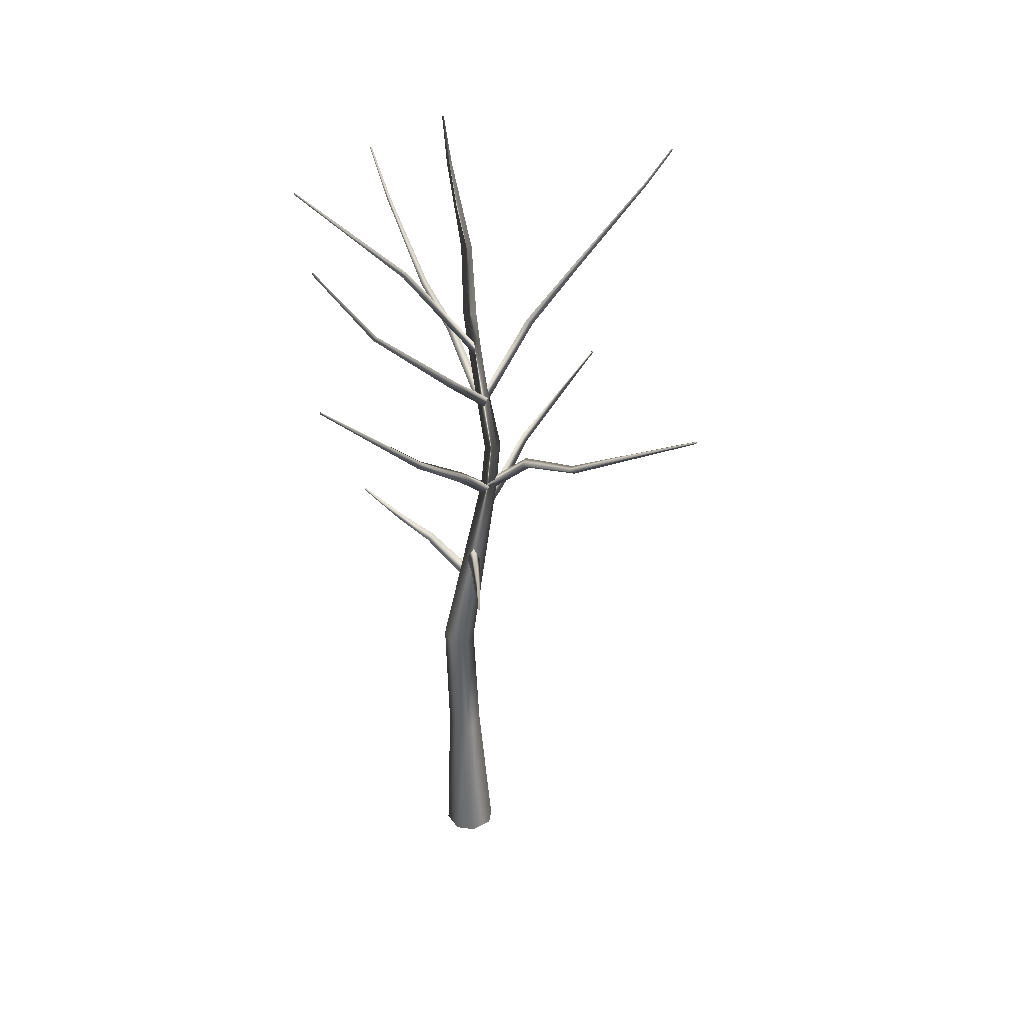
<metadata>
{"format":"obj","ext":"obj","renderer":"f3d","projection":"perspective","resolution":1024,"background":"white","views":[{"elev":35.1,"azim":16.1,"up":"+Y"}]}
</metadata>
<code>
g default
v 0.4046 6.412 -0.02114
v 0.3812 6.199 -0.09932
v 0.3542 6.237 0.1093
v -0.3832 6.734 -0.2455
v -0.3238 6.863 -0.1992
v -0.408 6.782 -0.1062
v -1 7.047 -0.3321
v -0.9649 7.131 -0.2902
v -1.008 7.06 -0.233
v -1.753 7.425 -0.4983
v -1.74 7.456 -0.4817
v -1.756 7.429 -0.4604
v 0.6372 6.693 0.000369
v 0.5378 6.92 0.04762
v 0.4086 6.7 0.07331
v 0.8637 7.238 0.9581
v 0.9613 7.105 0.9721
v 0.8031 7.098 1.021
v 1.407 7.55 2.547
v 1.434 7.519 2.555
v 1.394 7.515 2.566
v 0.8762 7.894 0.02124
v 0.6632 7.883 -0.02645
v 0.7737 8.105 -0.01343
v 0.8601 8.176 -0.5642
v 1.042 8.185 -0.5096
v 0.9253 8.331 -0.4758
v 0.9877 8.406 -1.503
v 1.128 8.41 -1.459
v 1.042 8.528 -1.44
v 1.872 9.392 -3.339
v 1.906 9.385 -3.322
v 1.888 9.419 -3.315
v 0.8958 8.339 0.09178
v 0.7302 8.333 -0.04194
v 0.8014 8.114 0.03634
v 0.4567 8.782 0.4118
v 0.6075 8.759 0.5116
v 0.4556 8.667 0.5528
v -0.1261 9.31 1.027
v -0.01776 9.324 1.114
v -0.1153 9.226 1.139
v -1.334 10.94 2.41
v -1.303 10.94 2.432
v -1.331 10.91 2.438
v 0.8486 8.22 -0.008735
v 0.8834 8.453 -0.07117
v 0.8329 8.405 0.1297
v 1.549 9.082 0.08893
v 1.621 8.93 0.1464
v 1.514 9.024 0.254
v 2.468 9.296 0.4167
v 2.524 9.179 0.4672
v 2.445 9.259 0.5491
v 4.699 10.53 0.9399
v 4.709 10.5 0.9572
v 4.696 10.52 0.9776
v 0.8657 9.855 -0.05957
v 0.8707 9.612 -0.02699
v 0.7498 9.768 0.05717
v -0.1561 10.78 -1.042
v -0.08983 10.89 -0.9985
v -0.1975 10.85 -0.9282
v -0.8048 11.35 -1.538
v -0.7474 11.43 -1.499
v -0.836 11.4 -1.444
v -1.767 12.46 -2.482
v -1.737 12.51 -2.462
v -1.785 12.49 -2.431
v -2.305 13.13 -3.099
v -2.286 13.15 -3.086
v -2.314 13.14 -3.07
v 0.8523 10.17 0.03996
v 0.6931 10.15 -0.0158
v 0.806 9.949 0.01599
v 0.3503 10.82 0.6839
v 0.4815 10.84 0.7318
v 0.3996 10.74 0.7874
v -0.4897 12.28 2.011
v -0.4162 12.3 2.04
v -0.4636 12.25 2.082
v -1.123 13.77 2.859
v -1.093 13.78 2.868
v -1.114 13.76 2.884
v 0.8261 10.1 0.03574
v 0.7463 10.2 -0.1003
v 0.7836 10.33 0.02618
v 1.399 11.49 -0.5594
v 1.496 11.48 -0.4739
v 1.396 11.55 -0.4448
v 2.092 12.44 -0.9949
v 2.158 12.41 -0.9287
v 2.09 12.48 -0.9049
v 3.182 13.95 -1.328
v 3.216 13.93 -1.295
v 3.179 13.96 -1.28
v 3.566 14.54 -1.478
v 3.588 14.53 -1.458
v 3.563 14.54 -1.448
v 0.592 11.23 0.009474
v 0.5472 11.08 -0.1011
v 0.6217 10.98 0.02509
v -0.5691 12.49 0.2104
v -0.488 12.53 0.2621
v -0.5527 12.46 0.3086
v -2.039 14.21 1.173
v -2.015 14.22 1.187
v -2.033 14.2 1.199
v 0.7144 11.11 0.01227
v 0.6077 11.1 -0.1506
v 0.4898 11.09 0.01408
v 0.5111 11.75 -0.1664
v 0.6253 11.78 -0.0298
v 0.3959 11.73 -0.02924
v 0.4861 13.05 -0.07729
v 0.5771 13.06 0.03347
v 0.3952 13.04 0.03348
v 0.1989 14.49 -0.08191
v 0.2405 14.5 -0.02646
v 0.1575 14.49 -0.02682
v 0.1077 15.3 -0.04637
v 0.1219 15.3 -0.02544
v 0.0936 15.3 -0.02547
v 0.8057 0.04172 0.08735
v 0.7636 0.03948 -0.1898
v 0.5605 0.02516 -0.4012
v 0.3352 0.009686 -0.4338
v 0.0135 -0.01376 -0.2418
v -0.06354 -0.02008 0.1156
v 0.2228 -0.000184 0.3934
v 0.5482 0.02275 0.3844
v 0.6868 2.928 0.3859
v 0.659 2.93 0.2029
v 0.5265 2.937 0.06344
v 0.3752 2.943 0.04158
v 0.1688 2.952 0.1702
v 0.1194 2.953 0.4027
v 0.2987 2.945 0.599
v 0.5233 2.935 0.5928
v 0.497 4.724 0.08511
v 0.4708 4.727 -0.0896
v 0.346 4.748 -0.2229
v 0.2029 4.771 -0.2437
v 0.008735 4.805 -0.1207
v -0.0375 4.815 0.1014
v 0.1313 4.787 0.2889
v 0.3432 4.752 0.2828
v 0.9574 8.349 0.1097
v 0.9508 8.349 -0.1084
v 0.7536 8.371 -0.1251
v 0.7183 8.376 0.1144
v 1.023 9.187 0.1049
v 1.017 9.185 -0.1014
v 0.8288 9.183 -0.1166
v 0.7961 9.184 0.1086
g polySurface814
f 1 2 4 5
f 2 3 6 4
f 3 1 5 6
f 5 4 7 8
f 4 6 9 7
f 6 5 8 9
f 8 7 10 11
f 7 9 12 10
f 9 8 11 12
f 13 14 16 17
f 14 15 18 16
f 15 13 17 18
f 17 16 19 20
f 16 18 21 19
f 18 17 20 21
f 22 23 25 26
f 23 24 27 25
f 24 22 26 27
f 26 25 28 29
f 25 27 30 28
f 27 26 29 30
f 29 28 31 32
f 28 30 33 31
f 30 29 32 33
f 34 35 37 38
f 35 36 39 37
f 36 34 38 39
f 38 37 40 41
f 37 39 42 40
f 39 38 41 42
f 41 40 43 44
f 40 42 45 43
f 42 41 44 45
f 46 47 49 50
f 47 48 51 49
f 48 46 50 51
f 50 49 52 53
f 49 51 54 52
f 51 50 53 54
f 53 52 55 56
f 52 54 57 55
f 54 53 56 57
f 58 59 61 62
f 59 60 63 61
f 60 58 62 63
f 62 61 64 65
f 61 63 66 64
f 63 62 65 66
f 65 64 67 68
f 64 66 69 67
f 66 65 68 69
f 68 67 70 71
f 67 69 72 70
f 69 68 71 72
f 73 74 76 77
f 74 75 78 76
f 75 73 77 78
f 77 76 79 80
f 76 78 81 79
f 78 77 80 81
f 80 79 82 83
f 79 81 84 82
f 81 80 83 84
f 85 86 88 89
f 86 87 90 88
f 87 85 89 90
f 89 88 91 92
f 88 90 93 91
f 90 89 92 93
f 92 91 94 95
f 91 93 96 94
f 93 92 95 96
f 95 94 97 98
f 94 96 99 97
f 96 95 98 99
f 100 101 103 104
f 101 102 105 103
f 102 100 104 105
f 104 103 106 107
f 103 105 108 106
f 105 104 107 108
f 109 110 112 113
f 110 111 114 112
f 114 111 109 113
f 113 112 115 116
f 112 114 117 115
f 114 113 116 117
f 116 115 118 119
f 115 117 120 118
f 117 116 119 120
f 119 118 121 122
f 118 120 123 121
f 120 119 122 123
f 124 125 133 132
f 125 126 134 133
f 126 127 135 134
f 127 128 136 135
f 128 129 137 136
f 129 130 138 137
f 130 131 139 138
f 131 124 132 139
f 132 133 141 140
f 133 134 142 141
f 134 135 143 142
f 135 136 144 143
f 136 137 145 144
f 137 138 146 145
f 138 139 147 146
f 139 132 140 147
f 140 141 149 148
f 141 142 149
f 142 143 150 149
f 143 144 150
f 144 145 151 150
f 145 146 151
f 146 147 148 151
f 147 140 148
f 148 149 153 152
f 149 150 154 153
f 150 151 155 154
f 151 148 152 155
f 152 153 110 109
f 153 154 110
f 154 155 111 110
f 155 152 109 111
g default
v -3.22 13.33 -3.433
v -2.623 14.41 -2.101
v -1.65 12.31 -3.309
v -1.053 13.39 -1.977
v -3.213 7.509 -0.384
v -2.338 8.57 0.799
v -1.571 6.844 -0.9979
v -0.6961 7.905 0.185
v -2.553 10.49 -2.413
v -1.629 11.99 -2.005
v -2.698 11.06 -4.192
v -1.774 12.57 -3.784
v 2.949 13.96 -2.182
v 3.99 15.27 -1.482
v 4.484 13.06 -2.774
v 5.525 14.37 -2.074
v 4.548 10.78 1.008
v 5.589 12.09 1.708
v 6.083 9.877 0.4171
v 7.124 11.19 1.117
v 0.1162 15.97 -0.7232
v -0.1321 17.31 0.4771
v 0.7075 14.85 0.6559
v 0.4591 16.19 1.856
v 1.727 7.686 1.779
v 0.7952 8.894 2.759
v 2.03 6.67 3.325
v 1.099 7.878 4.305
v 3.447 14.4 -2.275
v 2.481 15.68 -1.419
v 3.418 13.34 -0.7264
v 2.452 14.62 0.1291
v 0.0881 12.76 1.281
v -1.447 13.7 1.031
v -0.6219 12.02 2.85
v -2.157 12.95 2.6
v 0.7281 7.325 -0.7922
v -0.807 8.258 -1.042
v 0.01804 6.583 0.7768
v -1.517 7.517 0.5266
v 0.0968 13.24 2.22
v -1.277 13.48 1.059
v -0.5505 11.53 2.637
v -1.924 11.77 1.476
v 0.2801 15.36 0.08171
v -0.2926 14.47 -1.39
v -1.136 14.63 1.072
v -1.708 13.74 -0.3999
v -3.927 13.57 0.4056
v -3.993 13.72 2.212
v -2.423 14.49 0.3829
v -2.488 14.64 2.189
v -1.971 13.03 -0.9263
v -3.289 13.12 0.317
v -1.083 14.29 -0.07546
v -2.401 14.38 1.168
v -2.959 13.02 2.856
v -1.287 13.52 3.345
v -2.828 13.99 1.395
v -1.156 14.5 1.883
v -3.331 14.02 2.437
v -1.832 14.2 3.442
v -2.541 14.87 1.108
v -1.042 15.05 2.113
v -2.036 14.45 -0.7257
v -3.356 13.67 0.2467
v -1.465 15.29 0.7163
v -2.785 14.51 1.689
v -3.324 14.51 0.6391
v -3.252 14.61 2.449
v -1.739 15.27 0.5337
v -1.666 15.37 2.343
v -3.322 12.45 0.7594
v -3.291 12.77 2.544
v -2.077 13.67 0.517
v -2.046 13.99 2.302
v 0.131 14.66 0.9633
v -1.221 14.57 -0.2425
v -1.015 15.15 2.21
v -2.367 15.06 1.004
v 5.566 13.86 -2.093
v 4.354 13.48 -3.388
v 4.345 14.78 -1.22
v 3.133 14.4 -2.515
v 5.189 13.78 0.3036
v 5.259 13.47 -1.482
v 3.745 14.76 0.0769
v 3.814 14.45 -1.709
v 3.316 12.64 -2.934
v 1.704 13.03 -2.196
v 4.035 14 -2.076
v 2.424 14.39 -1.339
v 3.676 13.72 -3.14
v 1.897 13.63 -2.797
v 3.863 14.93 -1.877
v 2.084 14.85 -1.534
v 4.832 15.08 -0.1938
v 5.25 14.02 -1.606
v 3.29 15.47 -0.9472
v 3.708 14.41 -2.36
v 4.805 14.7 -2.033
v 3.502 14.27 -3.221
v 3.611 15.5 -1.014
v 2.309 15.07 -2.202
v 5.107 12.69 -1.653
v 3.81 12.49 -2.904
v 4.161 13.97 -0.8844
v 2.864 13.76 -2.135
v 2.108 14.85 0.152
v 3.904 15.07 0.02992
v 1.98 14.92 -1.604
v 3.776 15.14 -1.726
v -3.694 12.38 -3.545
v -3.83 12.23 -1.743
v -2.39 13.54 -3.351
v -2.525 13.39 -1.548
v -0.84 13.61 -1.716
v -2.562 13.32 -2.213
v -1.167 12.86 -0.1558
v -2.889 12.58 -0.6519
v -1.803 13.07 -3.673
v -1.278 13.65 -2.039
v -0.1312 12.68 -4.07
v 0.3939 13.27 -2.436
v -0.8852 14.15 -2.611
v -2.511 13.85 -3.355
v -1.512 13.66 -1.039
v -3.138 13.36 -1.783
v -2.766 13.78 -2.236
v -1.976 13.62 -3.861
v -4.142 12.84 -2.808
v -3.352 12.68 -4.432
v -0.9808 13.02 -3.58
v -2.275 13.1 -2.311
v 0.2428 12.86 -2.324
v -1.051 12.93 -1.055
v -1.406 13.22 -2.085
v -2.559 12.84 -3.433
v -2.435 12.34 -0.9569
v -3.587 11.96 -2.305
v -1.861 12.42 -2.004
v -1.166 12.2 -3.666
v -3.379 11.71 -2.547
v -2.684 11.49 -4.209
v -2.864 13.03 -2.648
v -1.283 13.58 -3.345
v -3.042 11.87 -3.968
v -1.461 12.42 -4.665
v -1.558 12.22 -0.8217
v 0.21 11.89 -1.05
v -1.628 12.94 -2.427
v 0.1404 12.61 -2.655
v 6.688 9.556 1.524
v 5.98 8.977 -0.04286
v 5.783 11.06 1.377
v 5.075 10.48 -0.1894
v 3.752 11.35 0.4469
v 5.379 10.55 0.4032
v 3.159 10.21 -0.7606
v 4.786 9.412 -0.8043
v 5.294 10.93 2.024
v 4.282 11.3 0.5646
v 3.925 11.3 3.068
v 2.914 11.67 1.609
v 4.323 12.02 1.019
v 5.969 11.29 1.232
v 4.051 11 -0.39
v 5.697 10.27 -0.1771
v 5.684 10.89 0.1931
v 5.668 11.39 1.936
v 6.874 9.645 0.5646
v 6.857 10.15 2.307
v 4.534 11.18 2.233
v 5.115 10.48 0.6664
v 2.889 11.23 1.604
v 3.47 10.52 0.03737
v 4.301 10.87 0.714
v 5.782 10.38 1.64
v 4.467 9.443 -0.3035
v 5.948 8.955 0.6229
v 4.447 9.955 0.7772
v 4.517 10.39 2.537
v 5.807 8.856 0.9945
v 5.877 9.291 2.754
v 5.751 10.26 0.7884
v 4.836 11.51 1.73
v 6.179 9.444 2.29
v 5.265 10.7 3.232
v 3.621 9.639 -0.08498
v 2.109 10.06 0.8248
v 4.568 10.61 1.037
v 3.057 11.03 1.947
v 1.899 10.43 2.962
v 2.492 10.58 1.254
v 0.8831 11.85 2.734
v 1.476 12 1.026
v -0.1408 12.51 0.8393
v 1.322 11.81 1.648
v 0.4813 12 -0.7285
v 1.944 11.3 0.08065
v 0.1674 11.45 2.795
v 0.1958 12.41 1.258
v -1.588 11.34 2.693
v -1.559 12.3 1.156
v -0.2584 12.87 1.819
v 1.043 12.12 2.835
v 0.6902 12.55 0.3687
v 1.991 11.8 1.384
v 1.578 12.2 1.821
v 0.3624 11.91 3.136
v 2.593 10.92 2.473
v 1.378 10.63 3.788
v -0.5962 11.59 2.506
v 0.9882 11.63 1.623
v -1.446 11.9 0.9936
v 0.1388 11.93 0.111
v 0.2421 11.96 1.234
v 0.918 11.12 2.694
v 1.395 11.11 0.2109
v 2.071 10.27 1.671
v 0.5766 11.11 1.083
v -0.5646 10.74 2.446
v 1.769 10.02 1.793
v 0.6281 9.659 3.155
v 1.447 11.38 2.064
v -0.1632 12.1 2.477
v 1.09 9.997 3.096
v -0.5206 10.72 3.51
v 0.5792 11.19 -0.1491
v -1.214 11.18 -0.4219
v 0.3189 11.59 1.548
v -1.474 11.58 1.275
v 1.566 8.839 -5.182
v 0.1547 9.203 -4.102
v 2.661 9.025 -3.814
v 1.249 9.389 -2.734
v 3.703 8.137 -3.767
v 2.391 8.507 -4.964
v 2.723 8.831 -2.478
v 1.411 9.201 -3.676
v -0.2669 9.197 -3.558
v 0.02166 8.87 -1.797
v 1.439 9.584 -3.766
v 1.728 9.257 -2.005
v 0.6127 10.05 -3.44
v 0.6195 9.657 -1.67
v 2.328 9.664 -3.534
v 2.335 9.268 -1.764
v 3.309 8.689 -3.894
v 1.767 9.479 -4.433
v 3.138 9.437 -2.308
v 1.597 10.23 -2.847
v -1.776 9.41 -3.212
v -2.471 9.554 -1.543
v -0.4665 10.5 -2.761
v -1.161 10.64 -1.092
v 0.7671 10.18 -3.265
v -0.9137 9.534 -3.493
v 0.2989 10.85 -1.704
v -1.382 10.2 -1.932
v -2.515 9.582 -0.8562
v -1.322 10.06 0.4222
v -1.608 10.51 -2.051
v -0.4143 10.99 -0.7726
v -2.293 10.69 -1.341
v -1.258 11.01 0.1154
v -0.9124 11.01 -2.39
v 0.1224 11.32 -0.9335
v 0.1348 10.44 -3.179
v -1.628 10.3 -2.774
v 0.3495 11.58 -1.855
v -1.413 11.45 -1.45
v -0.8043 12.7 1.259
v 0.9921 12.65 1.504
v -0.5701 13.56 -0.2622
v 1.226 13.5 -0.0169
v -1.413 13.2 -1.28
v -1.281 12.78 0.4803
v 0.2891 13.65 -1.301
v 0.4218 13.23 0.4593
v 1.664 12.57 1.377
v 2.641 12.71 -0.1443
v 0.4059 13.57 0.6618
v 1.383 13.71 -0.8599
v 1.288 13.71 1.122
v 2.454 13.68 -0.2666
v -0.03264 14.05 0.003958
v 1.134 14.01 -1.384
v -1.133 13.51 -0.731
v -0.307 13.49 0.8837
v 0.2269 14.39 -1.418
v 1.053 14.38 0.1967
v 0.8053 14.47 -1.612
v -0.8158 14.91 -0.9248
v 1.534 14.67 -0.02098
v -0.08662 15.11 0.6661
v 2.503 13.76 0.3054
v 1.54 14.12 -1.188
v 1.259 14.52 1.293
v 0.2958 14.88 -0.2006
v -1.358 14.93 -0.5018
v -1.524 14.65 1.283
v 0.3582 15.26 -0.291
v 0.1928 14.99 1.494
v -0.507 15.77 -0.1923
v -0.9499 15.43 1.534
v 1.165 15.33 0.1515
v 0.722 14.99 1.878
v 2.171 14.32 0.07038
v 0.8371 15.13 -0.8533
v 1.639 15.12 1.545
v 0.3056 15.93 0.6211
v 3.115 10.59 -2.7
v 1.384 10.92 -3.134
v 3.085 11.95 -1.575
v 1.353 12.27 -2.009
v 3.761 11.76 -0.3986
v 3.57 10.81 -1.934
v 2.254 12.6 -0.734
v 2.063 11.66 -2.27
v 0.7127 11.06 -3.072
v -0.2321 11.95 -1.808
v 2.179 11.89 -2.567
v 1.235 12.79 -1.303
v 1.387 12.09 -3.153
v 0.2155 12.82 -1.981
v 2.713 12.44 -2.047
v 1.542 13.17 -0.8757
v 3.596 11.92 -1.048
v 2.848 11.56 -2.662
v 2.518 13.3 -0.8544
v 1.769 12.94 -2.467
v 2.944 7.007 4.061
v 3.479 7.385 2.37
v 1.271 7.314 3.6
v 1.807 7.692 1.908
v 0.3432 6.467 4.148
v 2.127 6.718 4.359
v 0.4292 7.202 2.549
v 2.213 7.453 2.76
v 3.503 7.397 1.682
v 2.221 7.186 0.4158
v 2.267 7.831 2.86
v 0.9855 7.62 1.594
v 2.776 8.289 2.125
v 1.713 8 0.6848
v 1.417 7.956 3.196
v 0.3537 7.667 1.755
v 0.7718 6.996 4.035
v 2.384 7.698 3.59
v 0.03234 7.831 2.671
v 1.645 8.533 2.226
v -3.587 6.742 0.6018
v -2.072 6.66 1.596
v -2.674 7.446 -0.7306
v -1.159 7.364 0.2639
v -3.028 7.013 -1.982
v -3.682 6.759 -0.3092
v -1.452 7.414 -1.305
v -2.106 7.161 0.3681
v -1.417 6.55 1.776
v 0.1208 6.52 0.8136
v -2.184 7.518 0.5188
v -0.6464 7.487 -0.4434
v -1.573 7.677 1.3
v 0.0672 7.48 0.5523
v -2.27 7.941 -0.2963
v -0.6293 7.743 -1.044
v -2.987 7.366 -1.39
v -2.927 7.479 0.4191
v -1.41 8.144 -1.491
v -1.349 8.256 0.3183
v -2.096 11.89 4.027
v -0.319 12.18 4.25
v -2.207 13.33 3.027
v -0.4305 13.63 3.25
v -3.037 13.24 1.941
v -2.648 12.17 3.351
v -1.492 14.06 2.141
v -1.103 12.99 3.552
v 0.3384 12.33 4.111
v 1.111 13.33 2.812
v -1.177 13.2 3.88
v -0.4048 14.2 2.581
v -0.3121 13.34 4.369
v 0.6965 14.18 3.118
v -1.772 13.78 3.485
v -0.7638 14.62 2.234
v -2.785 13.35 2.574
v -1.829 12.86 4.036
v -1.733 14.74 2.354
v -0.7773 14.25 3.816
v -1.767 9.686 3.226
v -0.01074 9.936 2.849
v -2.153 11.22 2.442
v -0.3968 11.47 2.065
v -3.019 11.55 1.386
v -2.878 10.58 2.91
v -1.322 12 1.518
v -1.18 11.03 3.042
v -2.809 11.09 3.317
v -1.499 9.888 3.67
v -1.626 12.16 2.564
v -0.3162 10.95 2.917
v 4.078 8.581 1.359
v 4.994 9.472 0.07143
v 2.965 9.939 1.506
v 3.881 10.83 0.2185
v 1.567 10.04 1.388
v 2.909 9.044 2.096
v 2.752 11.05 0.5663
v 4.093 10.06 1.275
v 3.135 9.511 2.506
v 4.531 8.824 1.574
v 3.229 10.99 1.556
v 4.625 10.3 0.6236
v 3.863 11.55 -0.814
v 4.179 12.43 -2.368
v 2.875 12.89 -0.2522
v 3.191 13.77 -1.806
v 1.543 12.97 0.1916
v 3.073 12.01 0.3215
v 2.288 13.99 -1.042
v 3.818 13.02 -0.9127
v 3.434 12.48 0.6032
v 4.36 11.8 -0.7982
v 3.119 13.95 -0.3223
v 4.044 13.26 -1.724
v 1.707 9.122 -1.465
v 0.7462 10.61 -1.058
v 2.754 9.42 -0.0802
v 1.794 10.9 0.3268
v 3.1 8.638 1.036
v 2.874 8.602 -0.7637
v 2.512 10.3 1.076
v 2.286 10.26 -0.7233
v 3.364 9.022 -0.9054
v 1.867 9.551 -1.782
v 3.188 10.37 0.2115
v 1.69 10.9 -0.665
v -1.543 10.25 1.982
v -0.06322 11.24 2.33
v -1.591 10.9 0.3447
v -0.1118 11.89 0.6935
v -1.586 10.29 -0.9213
v -2.308 10.2 0.7409
v -0.5236 11.59 -0.3956
v -1.245 11.51 1.267
v -2.623 10.78 0.7101
v -1.679 10.71 2.257
v -1.464 11.94 0.05584
v -0.5201 11.87 1.603
v -0.3099 7.845 2.436
v 1.226 8.801 2.571
v -0.8881 8.95 1.191
v 0.6473 9.906 1.327
v -1.323 8.749 -0.1309
v -1.447 8.113 1.563
v -0.1132 9.916 0.3961
v -0.2376 9.28 2.09
v -1.74 8.647 1.819
v -0.3341 8.192 2.87
v -0.8392 10.04 1.214
v 0.5671 9.58 2.266
v 0.2723 15.15 1.509
v 2.013 15.02 1.017
v -0.1125 15.88 -0.05047
v 1.628 15.74 -0.5432
v -1.023 15.52 -1.062
v -0.8281 15.71 0.7316
v 0.6904 15.87 -1.284
v 0.8857 16.05 0.5096
v -0.724 16.36 0.7249
v 0.5689 15.57 1.723
v 0.4465 16.66 -0.5585
v 1.739 15.87 0.4393
v 2.839 7.828 -2.506
v 2.193 8.91 -3.811
v 1.811 8.637 -1.326
v 1.165 9.72 -2.631
v 0.8301 8.165 -0.4362
v 2.491 7.842 -1.09
v 0.6436 9.5 -1.571
v 2.305 9.177 -2.224
v 2.771 8.389 -0.8472
v 3.193 8.245 -2.606
v 1.665 9.709 -1.22
v 2.087 9.565 -2.979
v 2.046 5.968 0.6535
v 0.6861 6.869 -0.1408
v 1.457 6.474 2.235
v 0.09723 7.375 1.441
v 1.075 5.756 3.382
v 2.333 5.874 2.08
v 0.1339 7.015 2.587
v 1.392 7.134 1.285
v 2.558 6.471 2.252
v 2.221 6.464 0.4698
v 1.132 7.472 2.517
v 0.7955 7.465 0.7346
v 3.708 8.128 -0.1179
v 2.098 8.624 -0.7908
v 3.243 8.759 1.46
v 1.633 9.255 0.7867
v 3.174 8.173 2.736
v 4.196 8.315 1.243
v 1.896 9.095 1.948
v 2.917 9.237 0.456
v 4.313 8.963 1.299
v 3.751 8.611 -0.3898
v 2.759 9.712 1.66
v 2.197 9.36 -0.02879
v -0.3138 5.065 -1.881
v -1.49 5.756 -0.9082
v 0.8373 5.572 -0.8486
v -0.3391 6.263 0.1242
v 1.766 4.945 -0.1918
v 1.019 5.074 -1.686
v 0.6922 5.995 0.4354
v -0.05467 6.124 -1.059
v 1.194 5.648 -1.798
v -0.4551 5.524 -2.067
v 0.9077 6.482 -0.43
v -0.7412 6.357 -0.699
v -0.3405 7.772 -1.744
v -0.4761 8.148 -0.1169
v 0.8984 8.817 -1.882
v 0.7627 9.194 -0.2555
v 2.122 8.679 -2.293
v 0.5299 8.286 -2.633
v 1.654 9.366 -0.8941
v 0.06142 8.973 -1.235
v 0.3406 8.858 -2.731
v -0.7182 8.112 -1.669
v 0.941 9.748 -1.509
v -0.1178 9.002 -0.4459
v -2.717 11.19 -1.309
v -1.775 12.19 -0.3415
v -1.747 11.51 -2.577
v -0.805 12.5 -1.609
v -1.064 10.74 -3.371
v -2.549 10.93 -2.618
v -0.4947 12.04 -2.569
v -1.98 12.23 -1.817
v -2.705 11.44 -2.908
v -2.933 11.66 -1.263
v -1.397 12.41 -2.854
v -1.625 12.62 -1.208
v 0.3622 7.437 -3.333
v 0.2266 7.813 -1.706
v 1.601 8.482 -3.472
v 1.466 8.859 -1.845
v 2.825 8.344 -3.882
v 1.233 7.951 -4.223
v 2.357 9.031 -2.484
v 0.7642 8.638 -2.824
v 1.043 8.523 -4.321
v -0.01541 7.777 -3.258
v 1.644 9.413 -3.098
v 0.585 8.667 -2.035
v 0.107 13.23 1.025
v -0.4738 14.41 -0.01625
v -1.246 13.35 1.921
v -1.826 14.53 0.8797
v -2.139 12.49 2.289
v -0.4911 12.75 2.131
v -2.433 13.92 1.581
v -0.786 14.18 1.423
v -0.4561 13.2 2.542
v 0.3137 13.69 1.137
v -1.692 14.2 2.216
v -0.9223 14.69 0.8103
v -3.219 10.37 -3.242
v -3.668 11.1 -1.642
v -1.652 11.17 -3.167
v -2.101 11.9 -1.568
v -0.3332 10.69 -3.226
v -1.977 10.56 -3.982
v -0.9864 11.77 -1.998
v -2.63 11.64 -2.754
v -2 11.18 -4.211
v -3.538 10.82 -3.315
v -1.465 12.21 -2.888
v -3.002 11.86 -1.992

</code>
